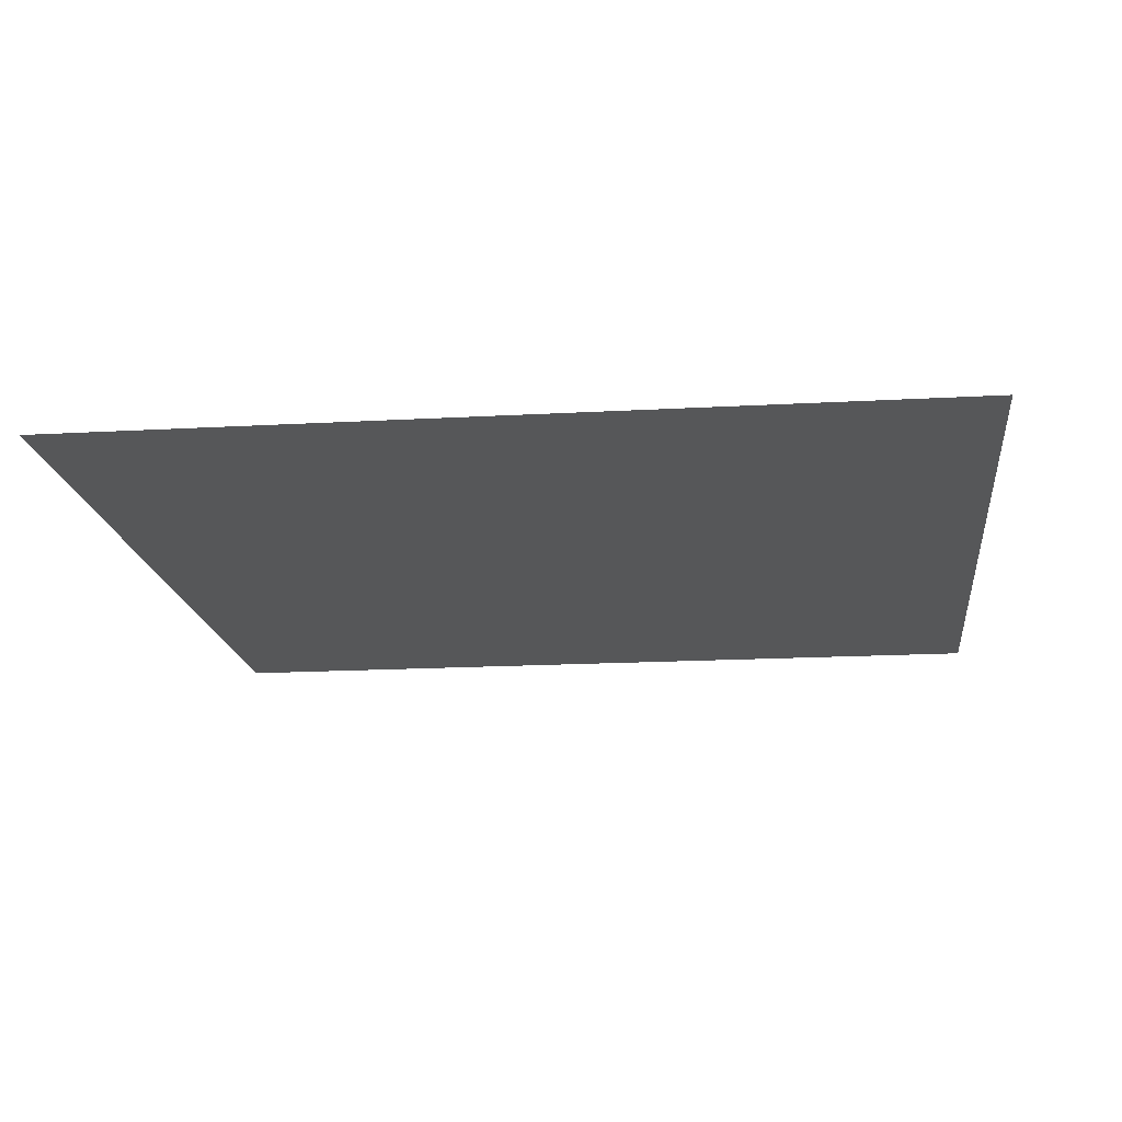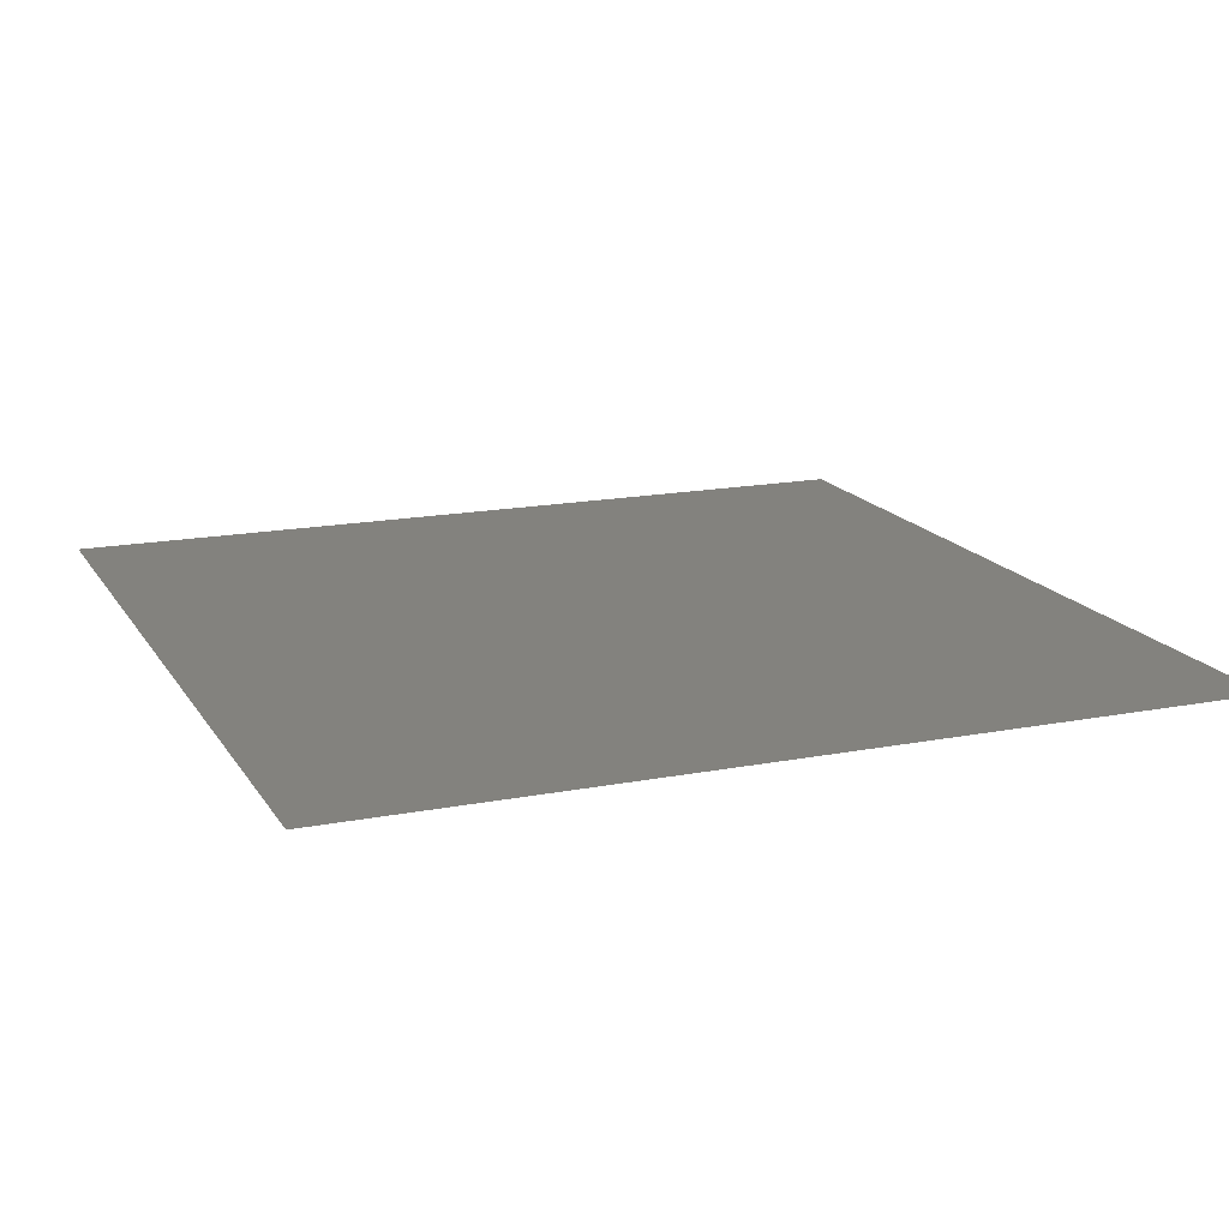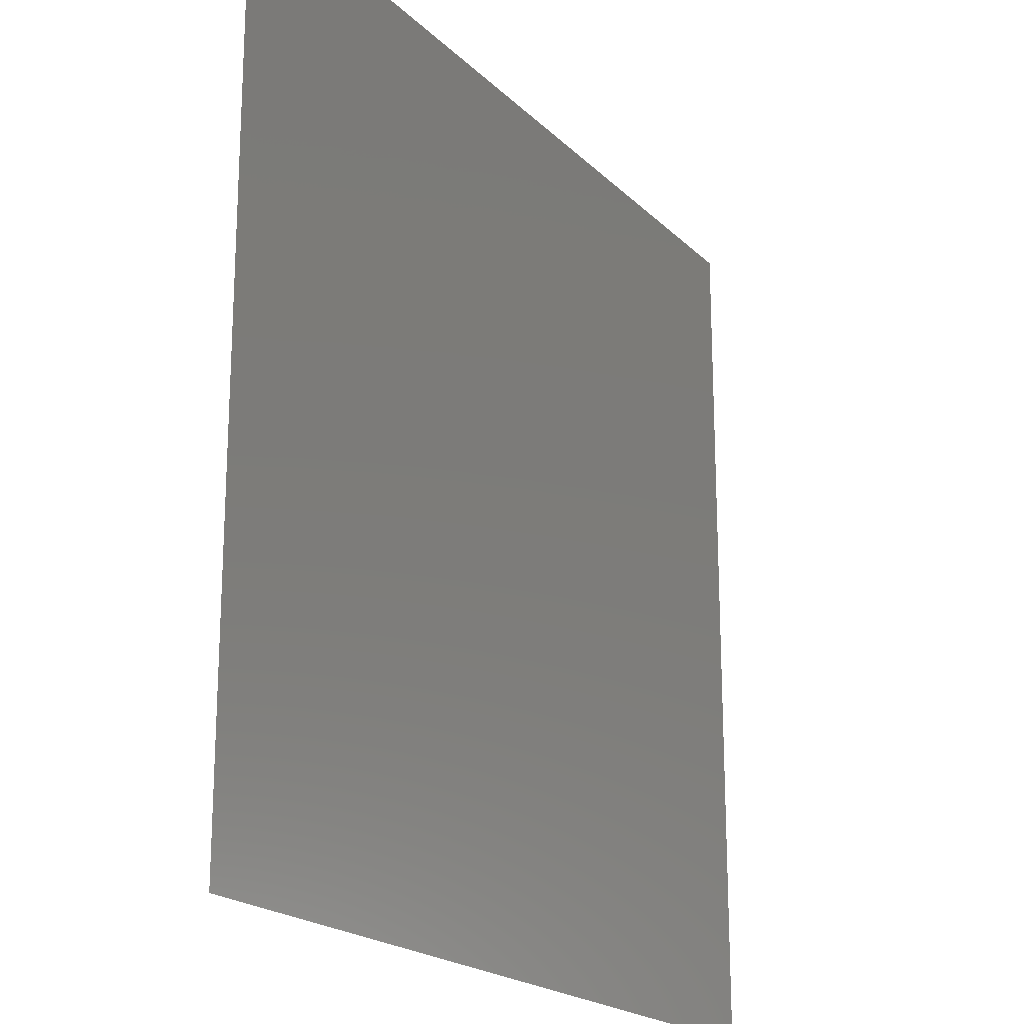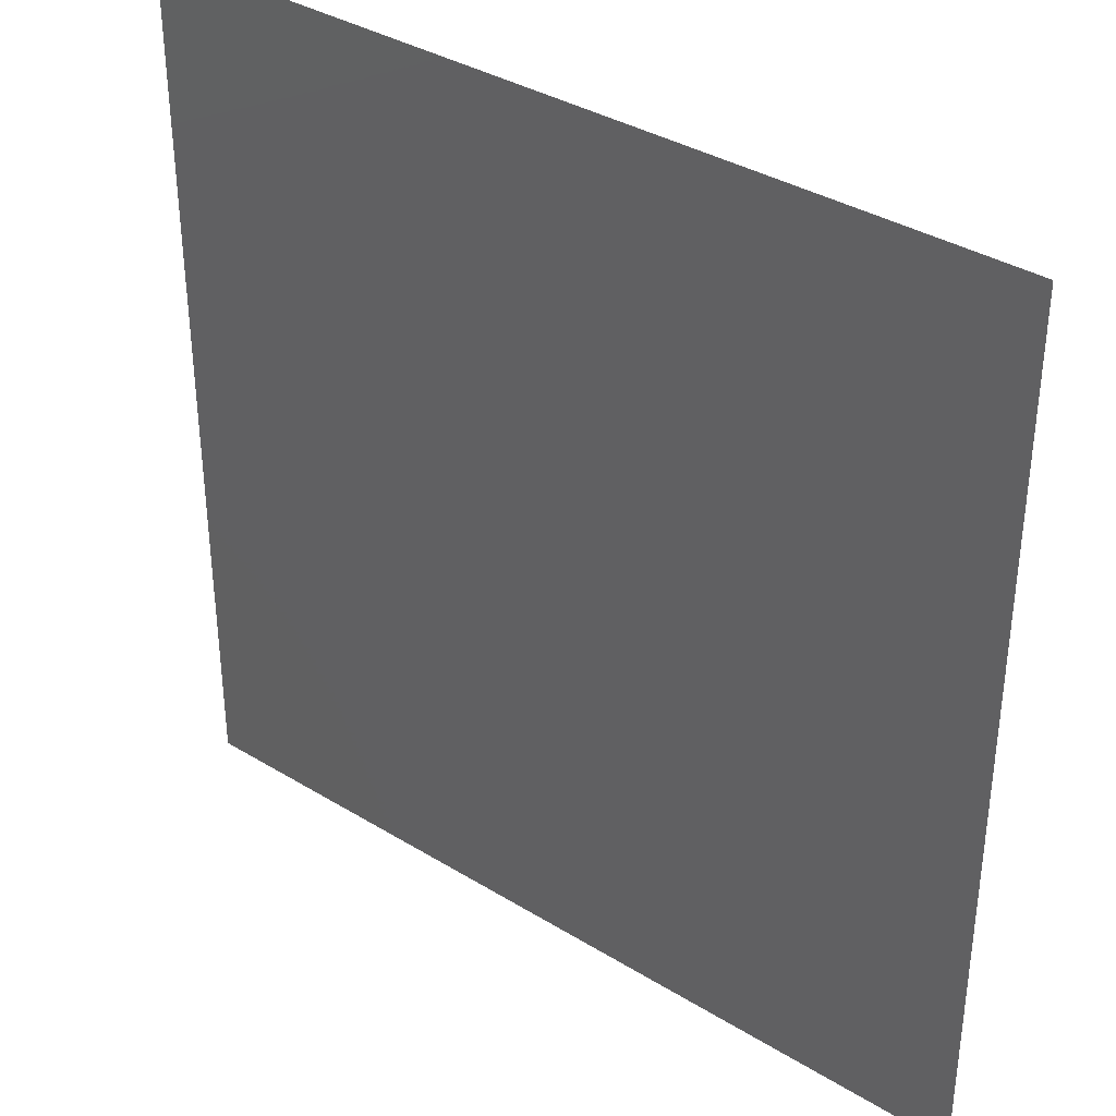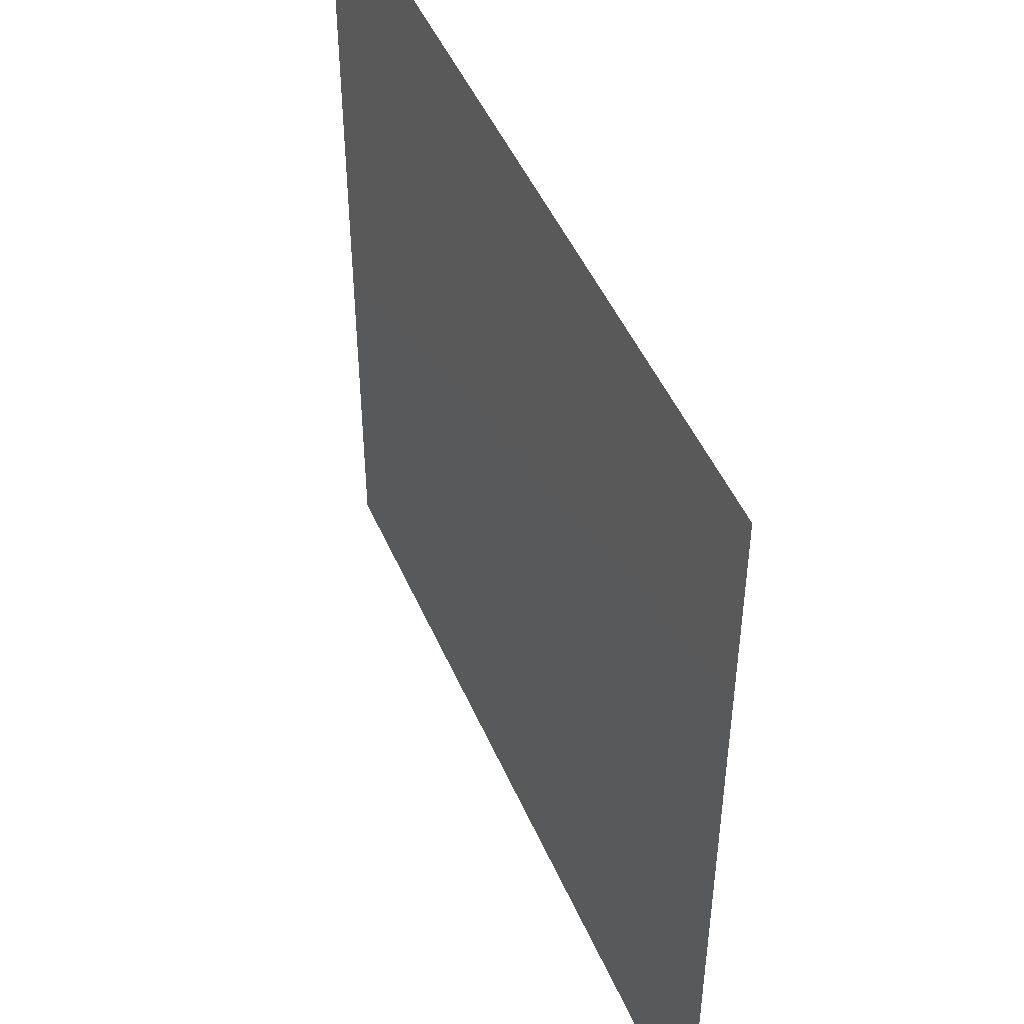
<metadata>
{"format":"stl","ext":"stl","renderer":"f3d","projection":"perspective","resolution":1024,"background":"white","views":[{"elev":-17.0,"azim":6.5,"up":"+Z"},{"elev":16.4,"azim":-111.7,"up":"+Z"},{"elev":-20.0,"azim":-59.1,"up":"+Y"},{"elev":36.2,"azim":-141.3,"up":"+Y"},{"elev":48.1,"azim":-112.8,"up":"+Y"}]}
</metadata>
<code>
# stl→obj: 25 verts, 32 faces
v 0 0 0
v 0.25 0 0
v 0 0.25 0
v 0.25 0.25 0
v 0 0.5 0
v 0.25 0.5 0
v 0 0.75 0
v 0.25 0.75 0
v 0 1 0
v 0.25 1 0
v 0.5 0 0
v 0.5 0.25 0
v 0.5 0.5 0
v 0.5 0.75 0
v 0.5 1 0
v 0.75 0 0
v 0.75 0.25 0
v 0.75 0.5 0
v 0.75 0.75 0
v 0.75 1 0
v 1 0 0
v 1 0.25 0
v 1 0.5 0
v 1 0.75 0
v 1 1 0
f 1 2 3
f 3 2 4
f 3 4 5
f 5 4 6
f 5 6 7
f 7 6 8
f 7 8 9
f 9 8 10
f 2 11 4
f 4 11 12
f 4 12 6
f 6 12 13
f 6 13 8
f 8 13 14
f 8 14 10
f 10 14 15
f 11 16 12
f 12 16 17
f 12 17 13
f 13 17 18
f 13 18 14
f 14 18 19
f 14 19 15
f 15 19 20
f 16 21 17
f 17 21 22
f 17 22 18
f 18 22 23
f 18 23 19
f 19 23 24
f 19 24 20
f 20 24 25

</code>
